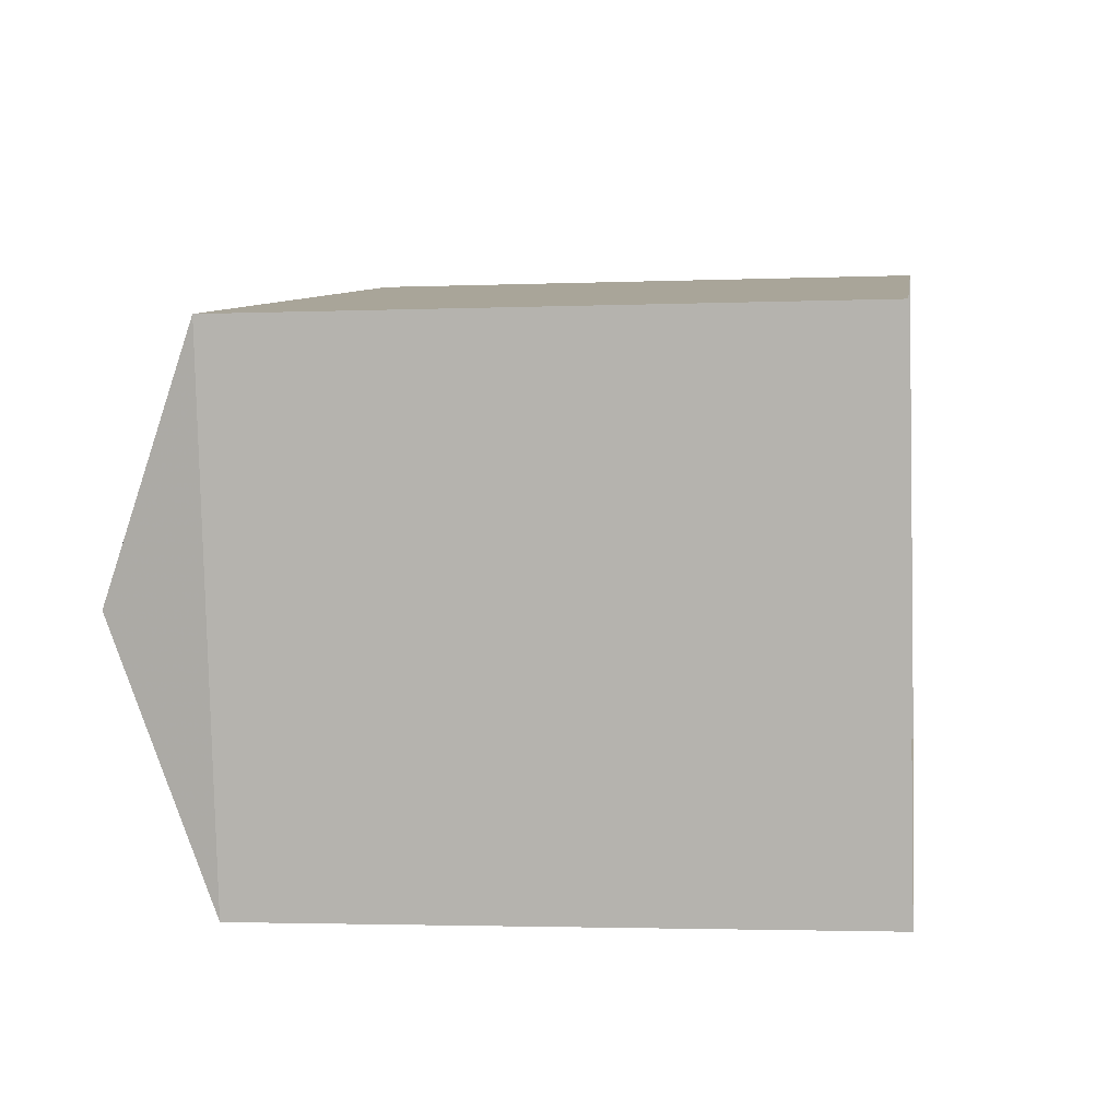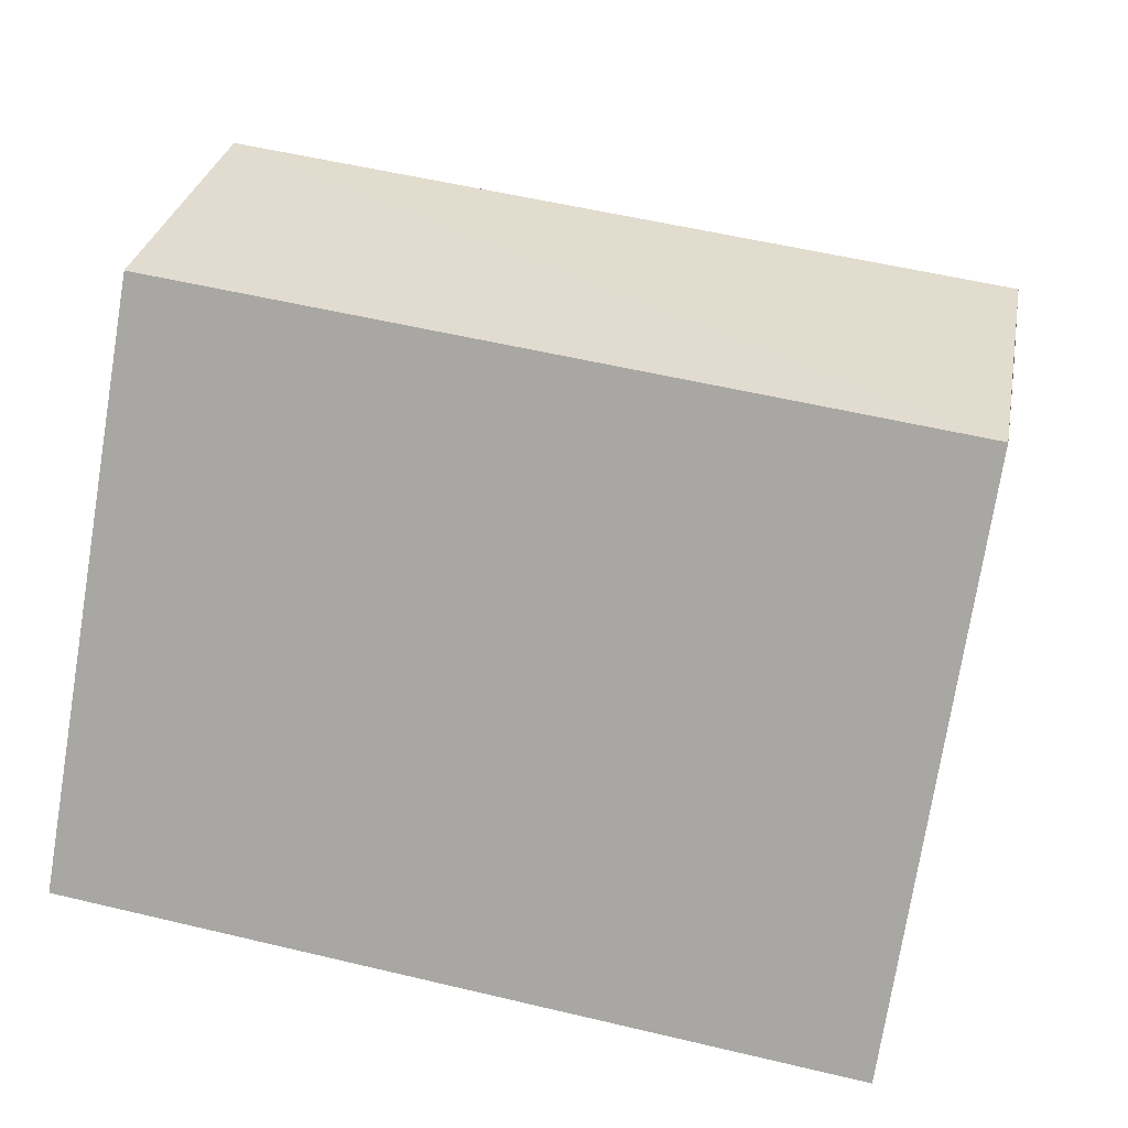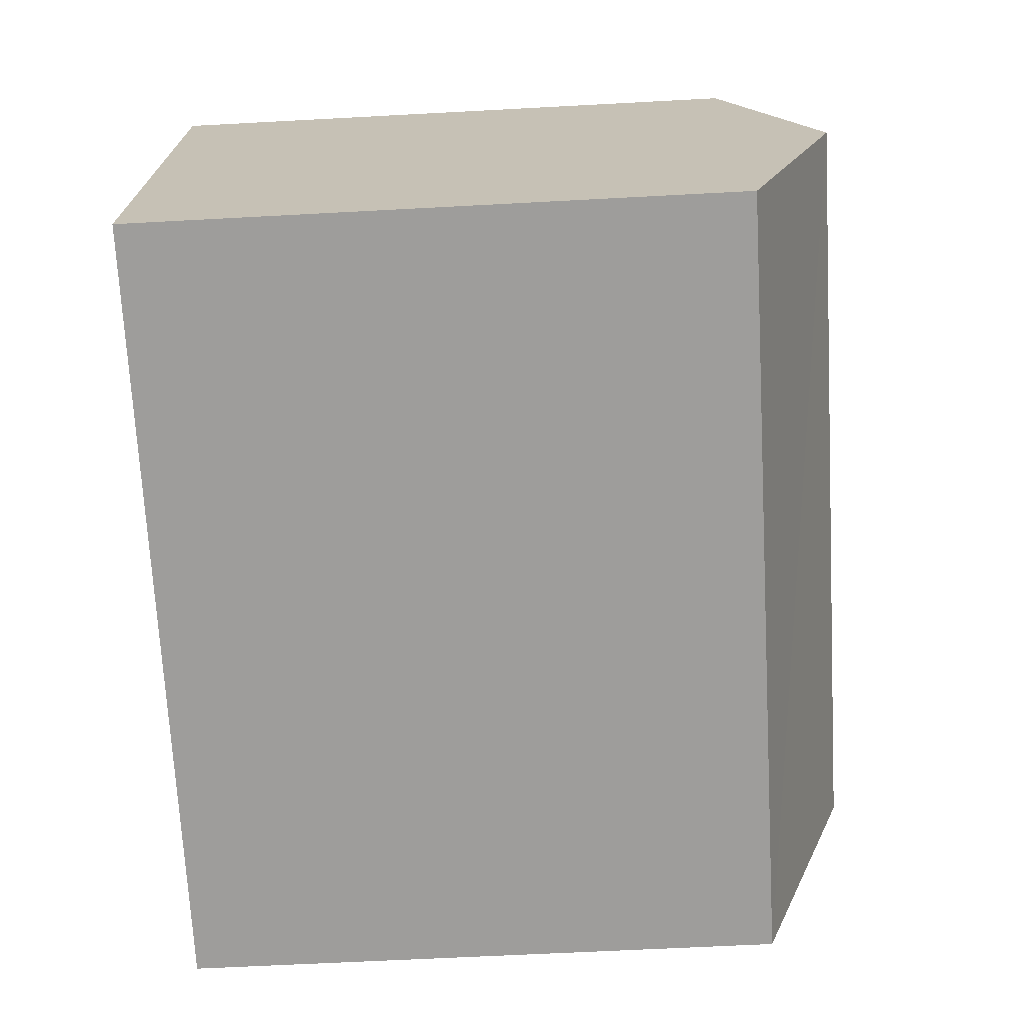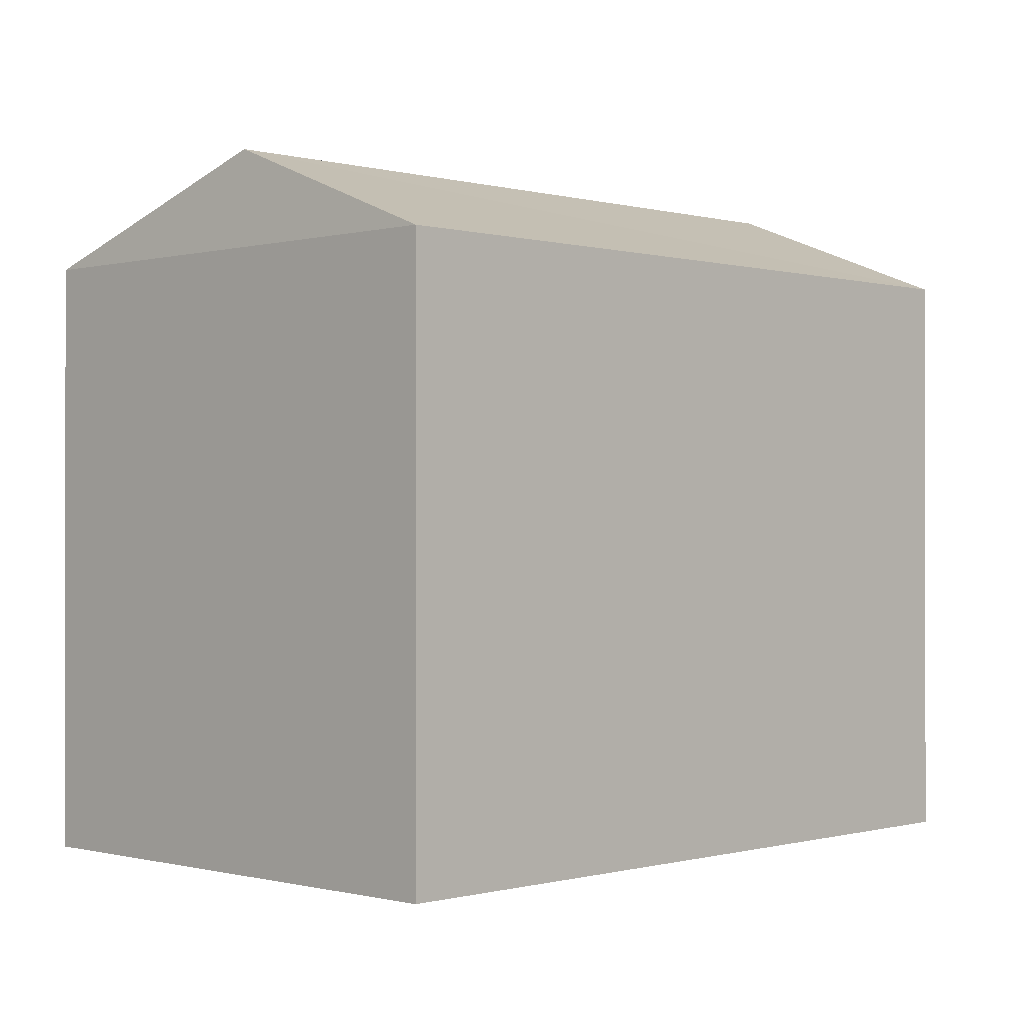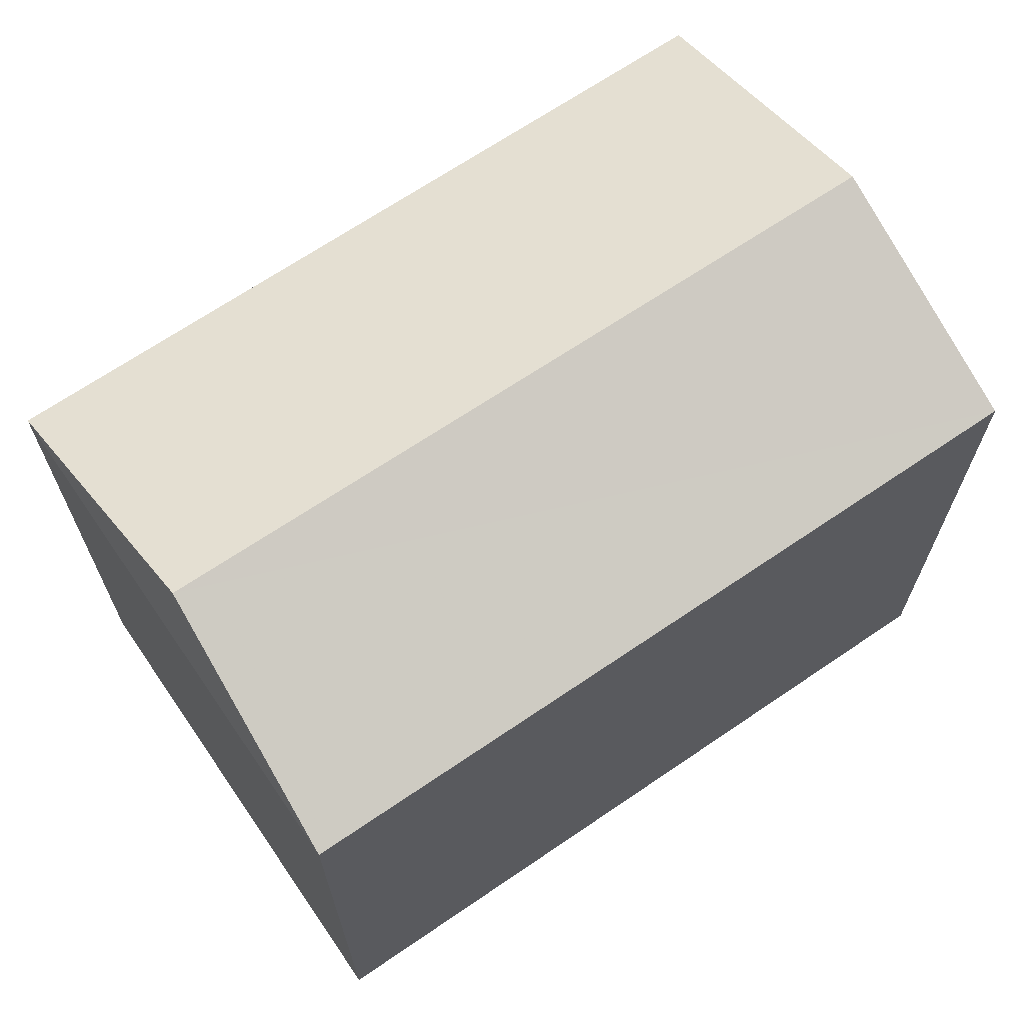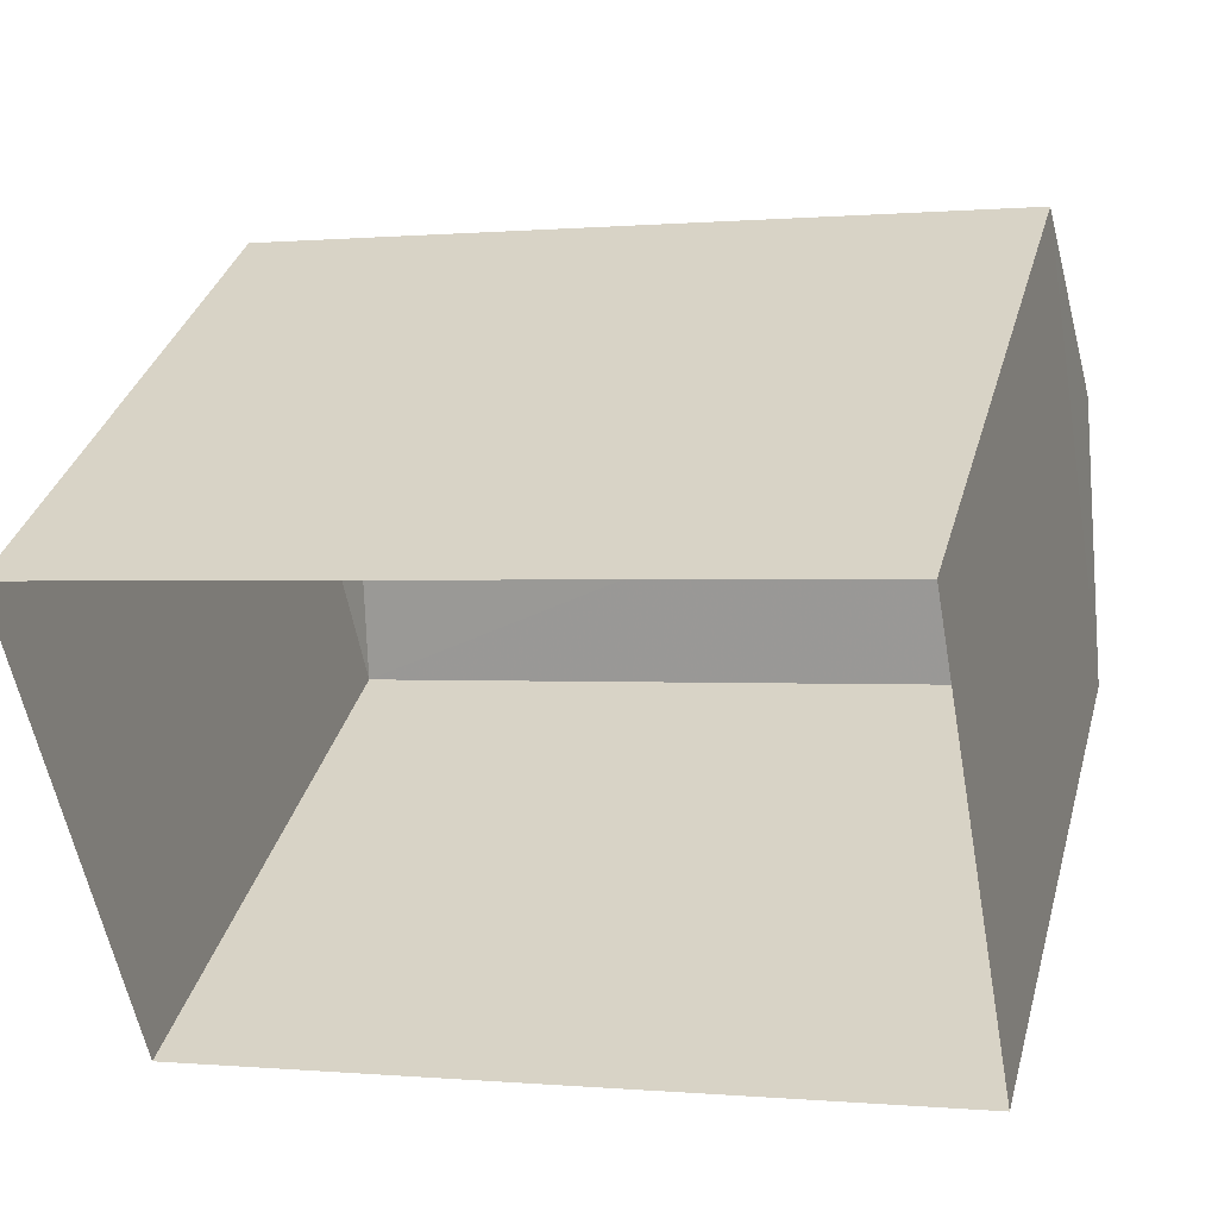
<metadata>
{"format":"obj","ext":"obj","renderer":"f3d","projection":"perspective","resolution":1024,"background":"white","views":[{"elev":-2.9,"azim":98.1,"up":"+Y"},{"elev":-75.4,"azim":-9.3,"up":"+Y"},{"elev":-60.1,"azim":-86.8,"up":"+Y"},{"elev":-0.3,"azim":123.5,"up":"+Z"},{"elev":67.8,"azim":134.9,"up":"+Z"},{"elev":35.7,"azim":-164.8,"up":"+Y"}]}
</metadata>
<code>
v -8.821e+04 -9.929e+04 4.915
v -8.821e+04 -9.928e+04 4.915
v -8.821e+04 -9.928e+04 4.916
v -8.821e+04 -9.929e+04 4.916
v -8.821e+04 -9.929e+04 10.08
v -8.821e+04 -9.928e+04 10.91
v -8.821e+04 -9.929e+04 10.08
v -8.821e+04 -9.928e+04 10.91
v -8.821e+04 -9.928e+04 10.08
v -8.821e+04 -9.928e+04 10.08
f 1 2 3
f 4 1 3
f 5 6 7
f 8 6 5
f 6 8 9
f 9 8 10
f 8 5 10
f 6 9 7
f 5 4 3
f 10 5 3
f 7 1 4
f 5 7 4
f 7 2 1
f 7 9 2
f 10 3 2
f 9 10 2

</code>
